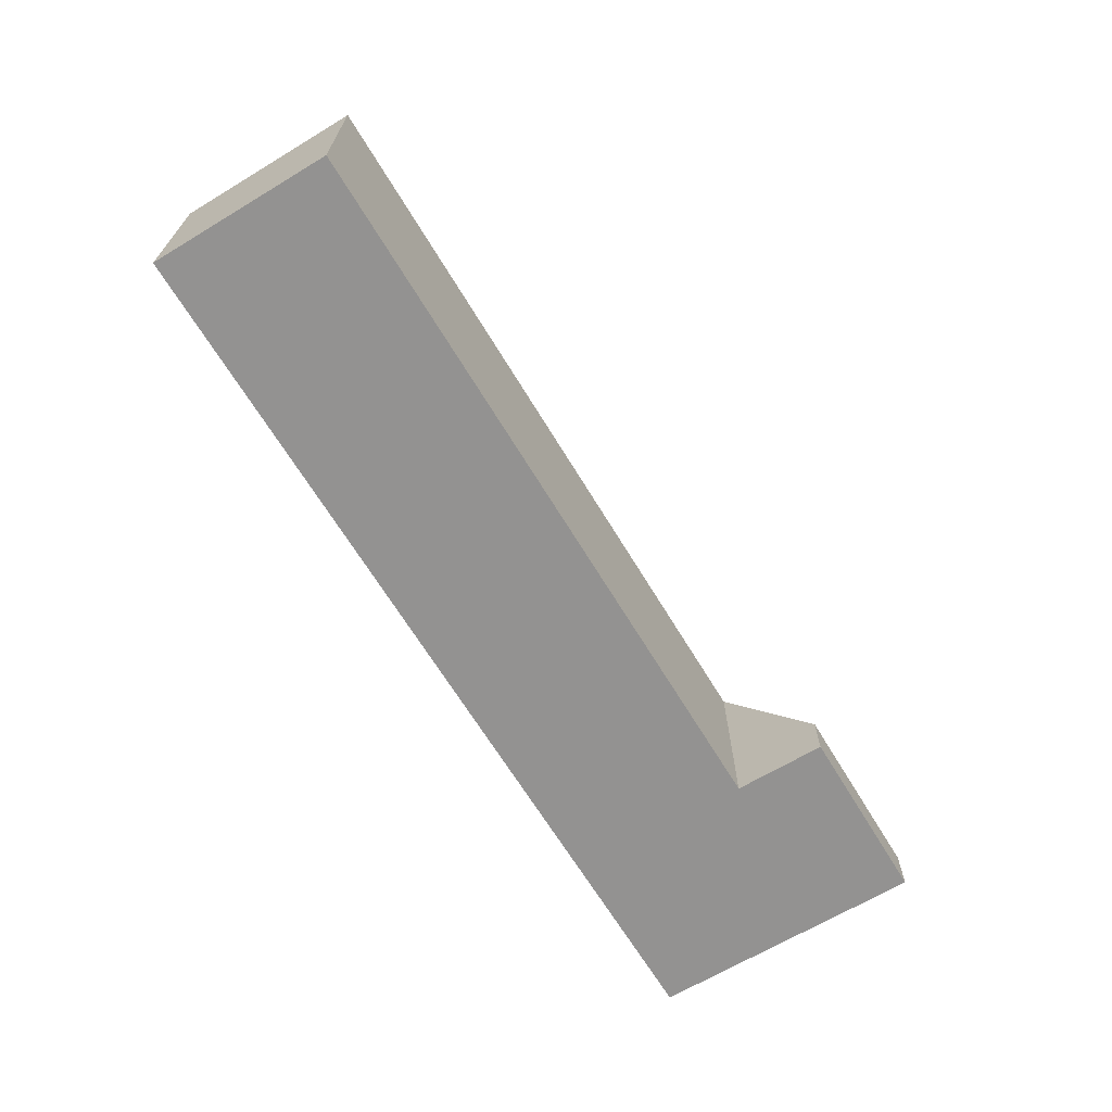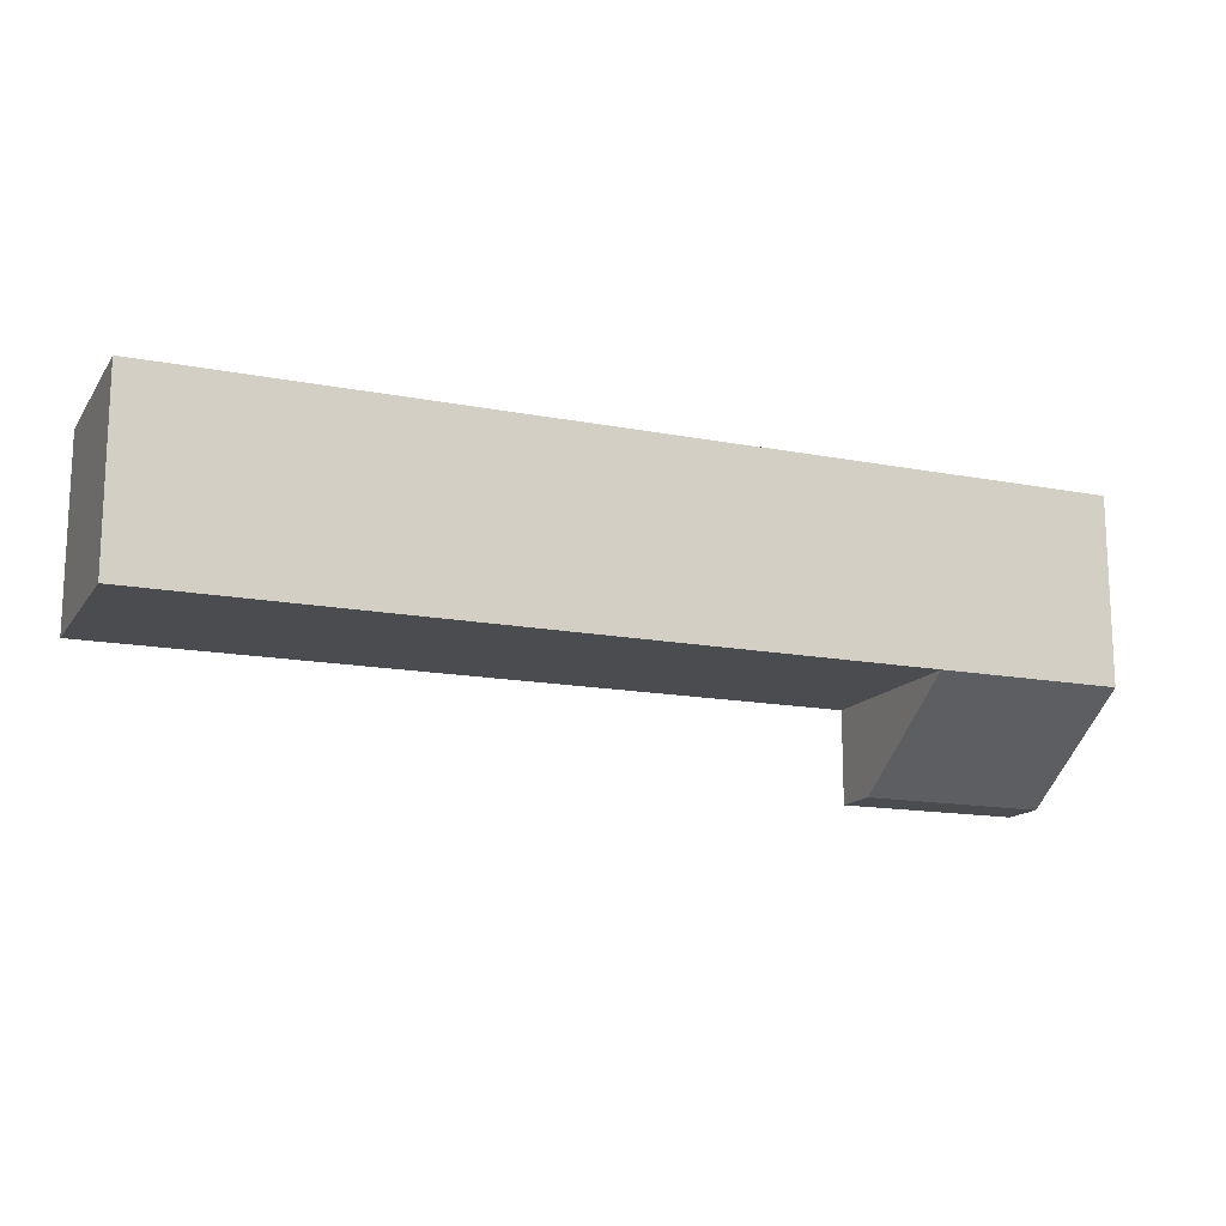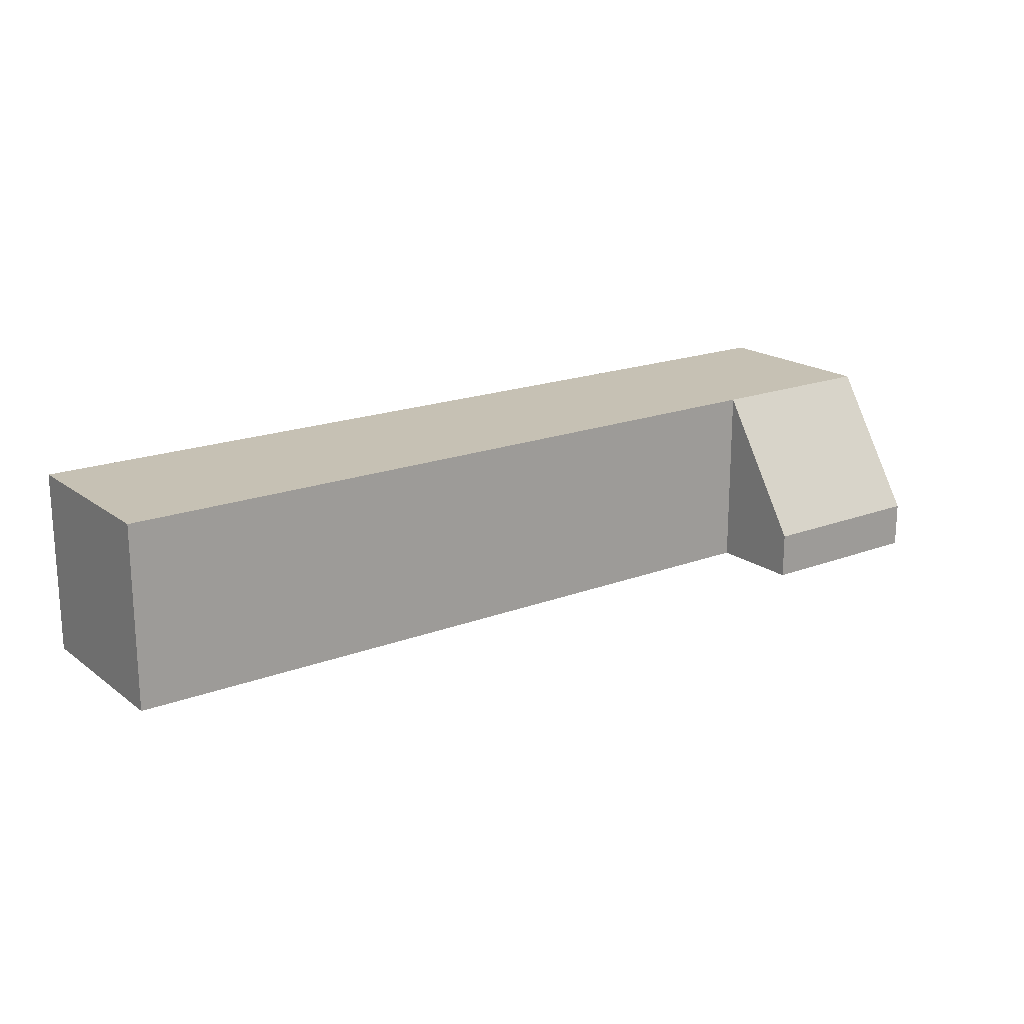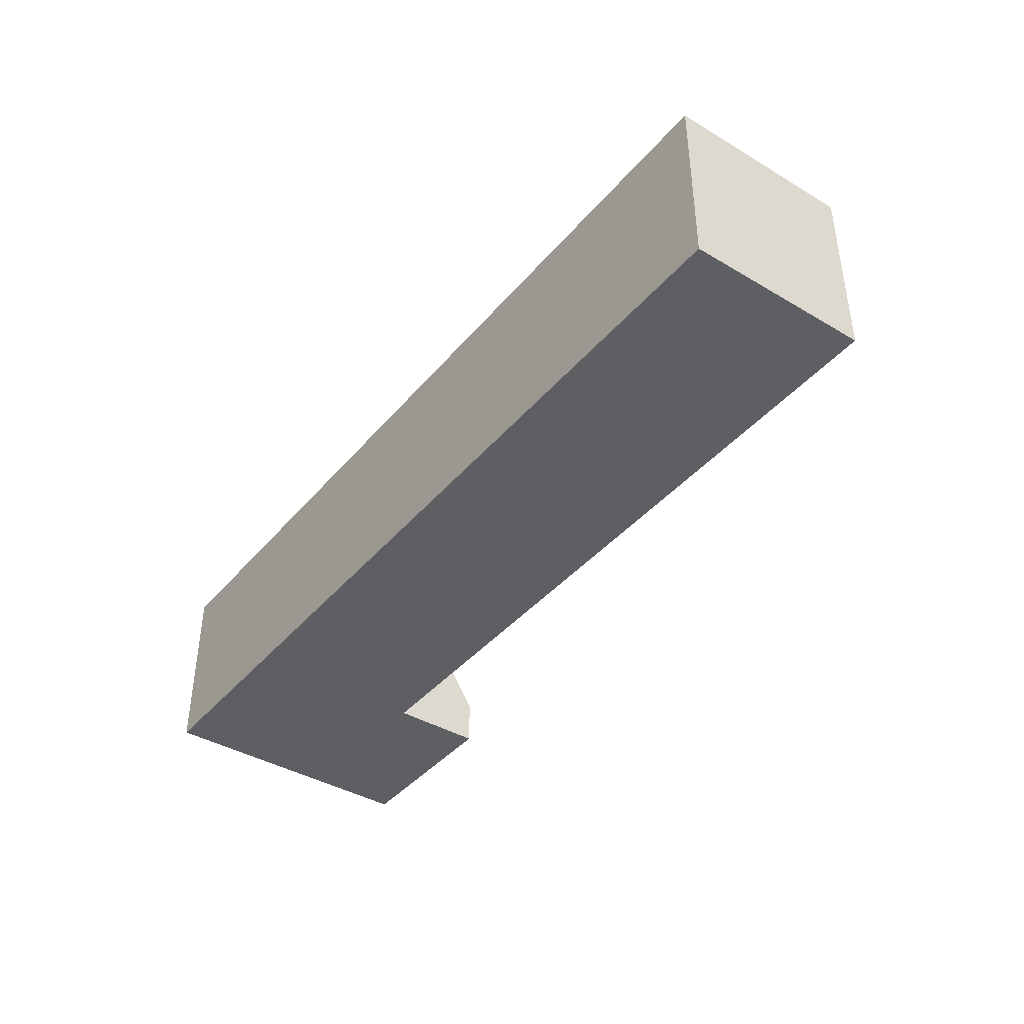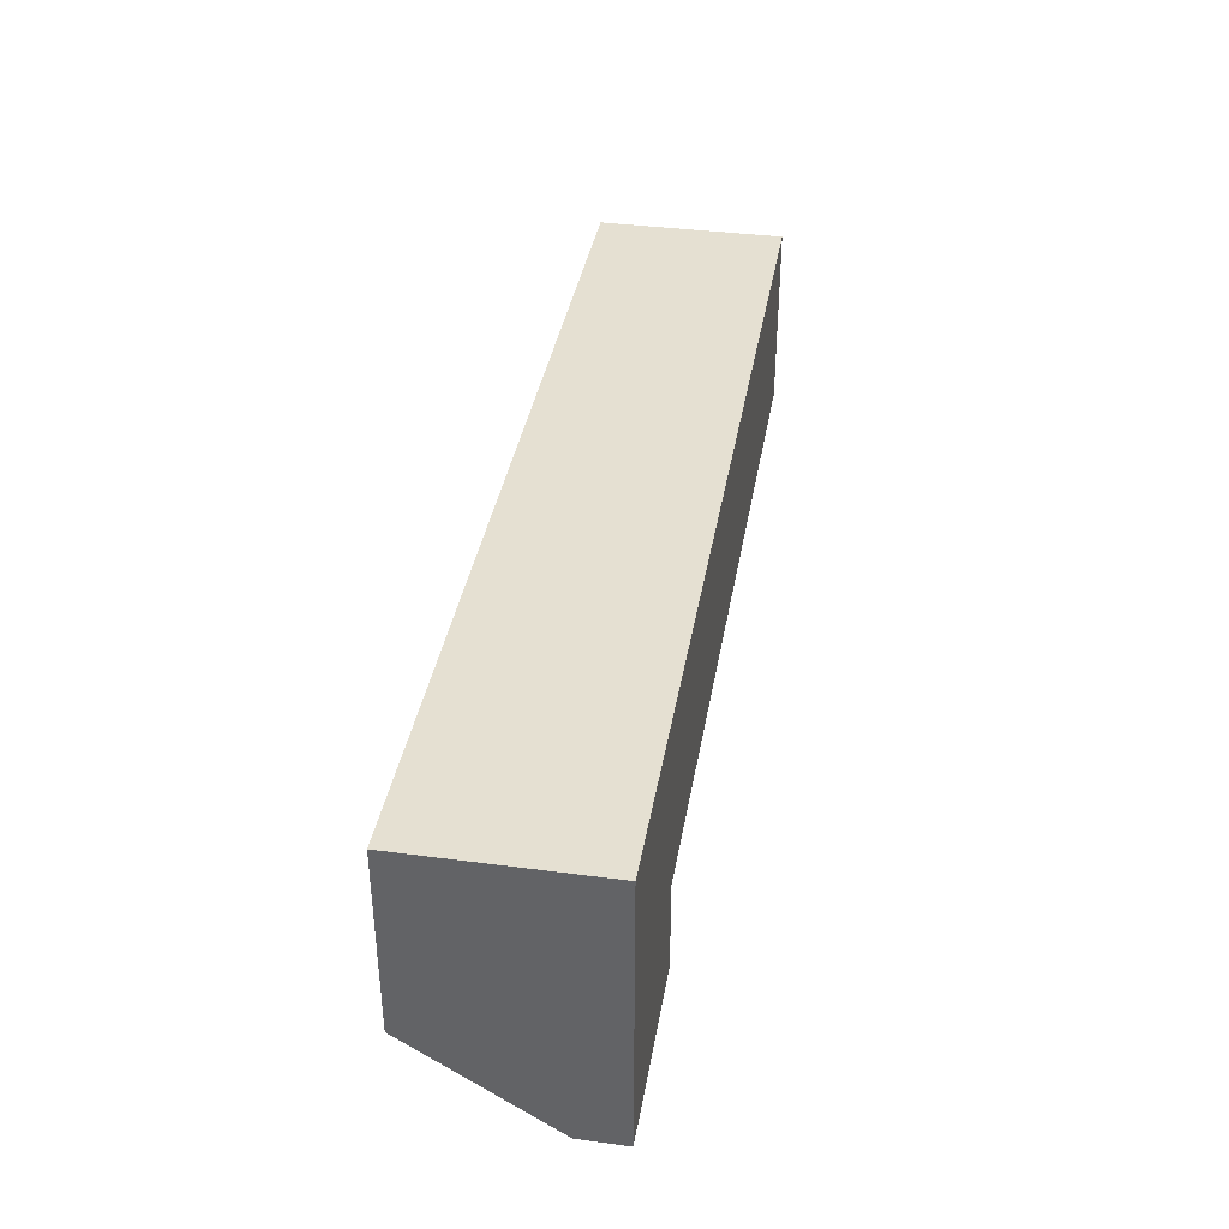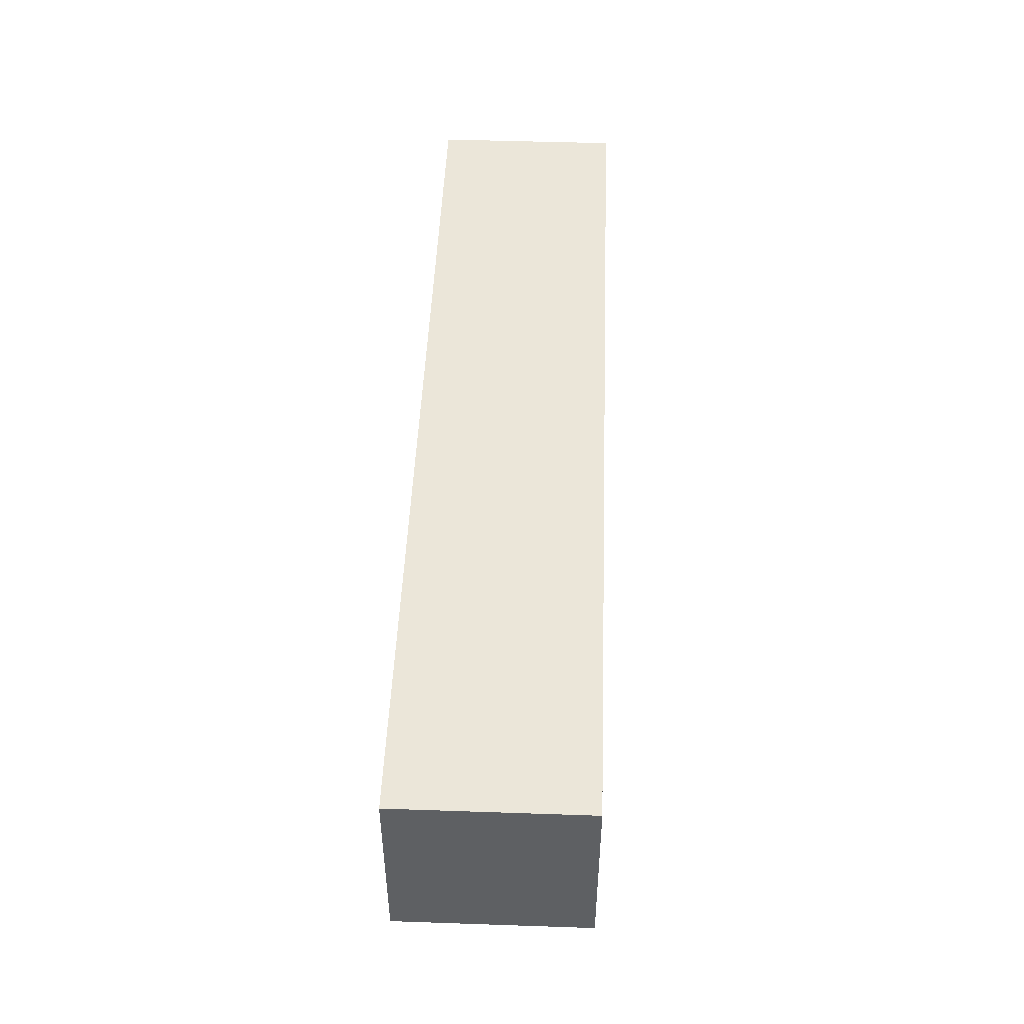
<metadata>
{"format":"obj","ext":"obj","renderer":"f3d","projection":"perspective","resolution":1024,"background":"white","views":[{"elev":-66.4,"azim":121.1,"up":"+Y"},{"elev":-14.8,"azim":157.3,"up":"+Z"},{"elev":18.6,"azim":144.0,"up":"+Y"},{"elev":-40.4,"azim":54.0,"up":"+Y"},{"elev":37.7,"azim":-80.4,"up":"+Z"},{"elev":47.7,"azim":92.2,"up":"+Z"}]}
</metadata>
<code>
g pb_Mesh65792
v -24 0 8
v -24 0 -5.96e-08
v -24 8 8
v -24 8 -5.96e-08
v 16 0 0
v 16 0 8
v 16 8 1.788e-07
v 16 8 8
v 16 0 8
v -16 0 8
v 16 8 8
v -16 8 8
v -24 0 8
v -24 8 8
v -24 2 -4
v -16 0 -4
v -16 2 -4
v -24 0 -4
v -16 8 -1.49e-06
v 16 0 0
v 16 8 1.788e-07
v -16 0 -1.49e-06
v 16 0 8
v 16 0 0
v -16 0 8
v -16 0 -1.49e-06
v -24 0 8
v -24 0 -5.96e-08
v -16 0 -1.49e-06
v -16 8 -1.49e-06
v -16 0 -4
v -16 2 -4
v -16 8 -1.49e-06
v -24 8 -5.96e-08
v -16 2 -4
v -24 2 -4
v -24 2 -4
v -24 0 -4
v -24 0 -4
v -16 0 -4
v -16 8 8
v -16 8 -1.49e-06
v 16 8 1.788e-07
v 16 8 8
v -24 8 8
v -24 8 -5.96e-08
g pb_Mesh65792_0
f 3 2 1
f 3 4 2
f 7 6 5
f 7 8 6
f 11 10 9
f 11 12 10
f 14 13 10
f 14 10 12
f 17 16 15
f 16 18 15
f 21 20 19
f 20 22 19
f 25 24 23
f 25 26 24
f 27 26 25
f 27 28 26
f 31 30 29
f 31 32 30
f 35 34 33
f 35 36 34
f 37 2 4
f 37 38 2
f 39 26 28
f 39 40 26
g pb_Mesh65792_1
f 43 42 41
f 44 43 41
f 42 46 45
f 41 42 45

</code>
